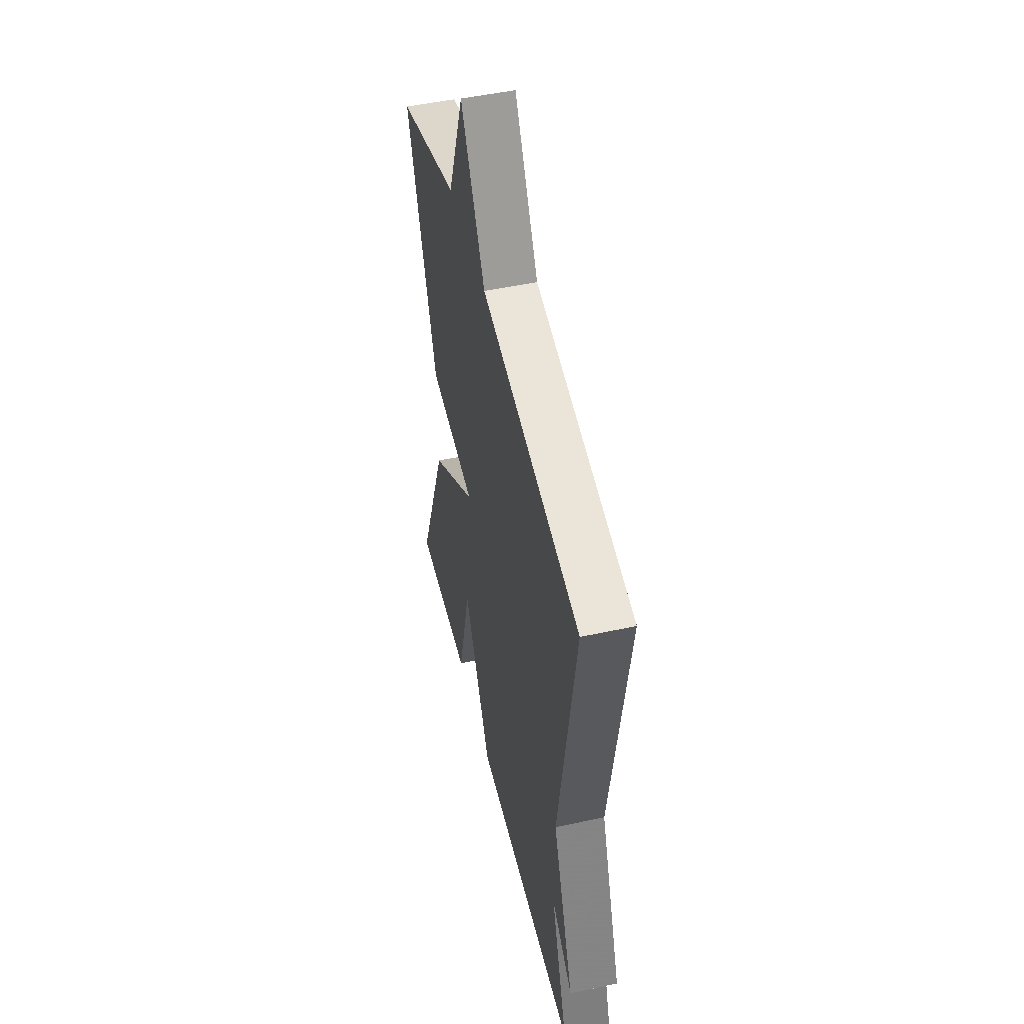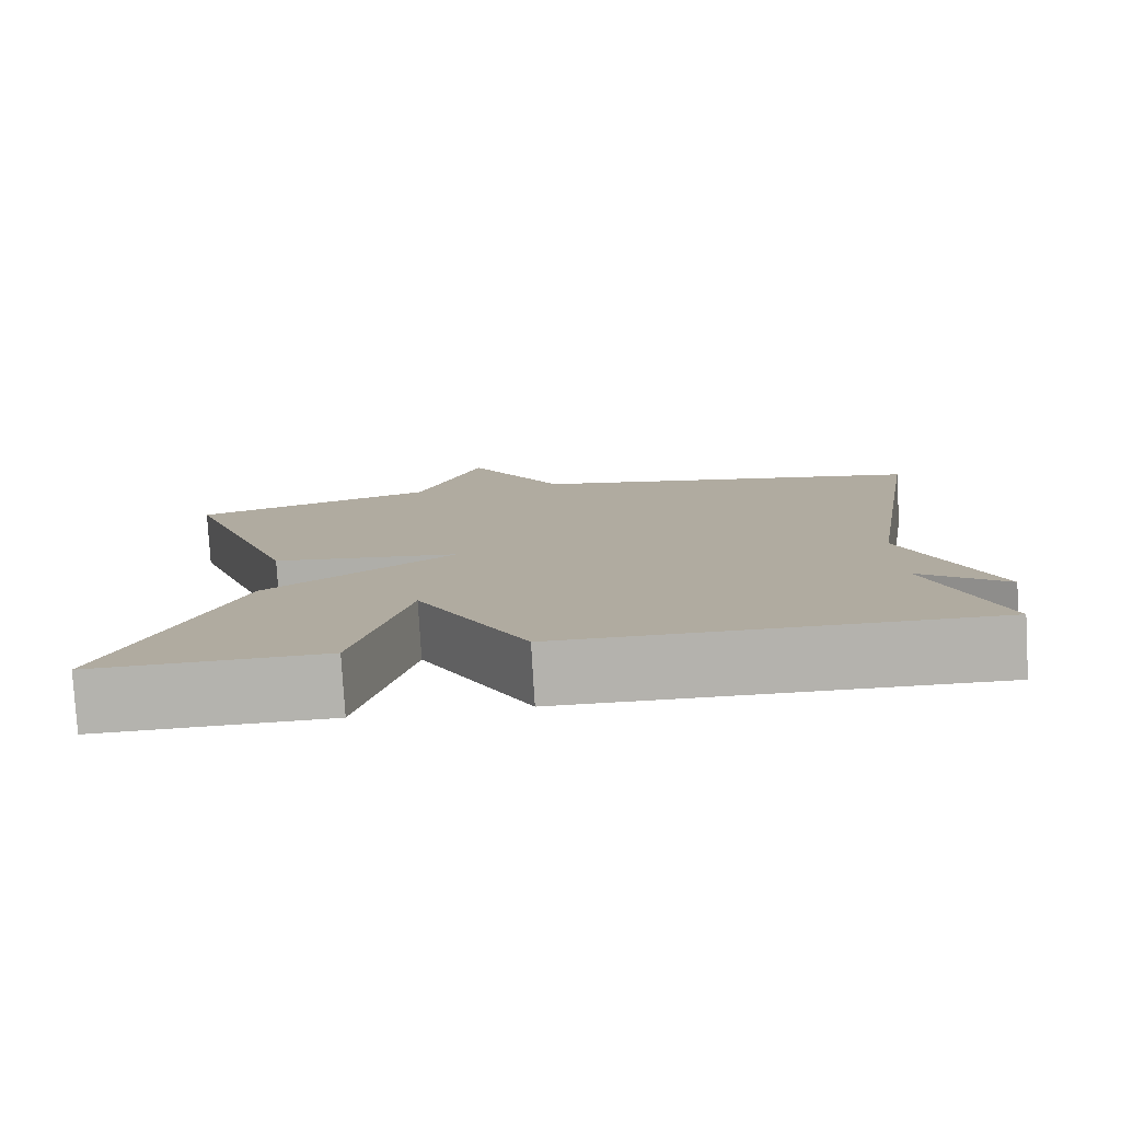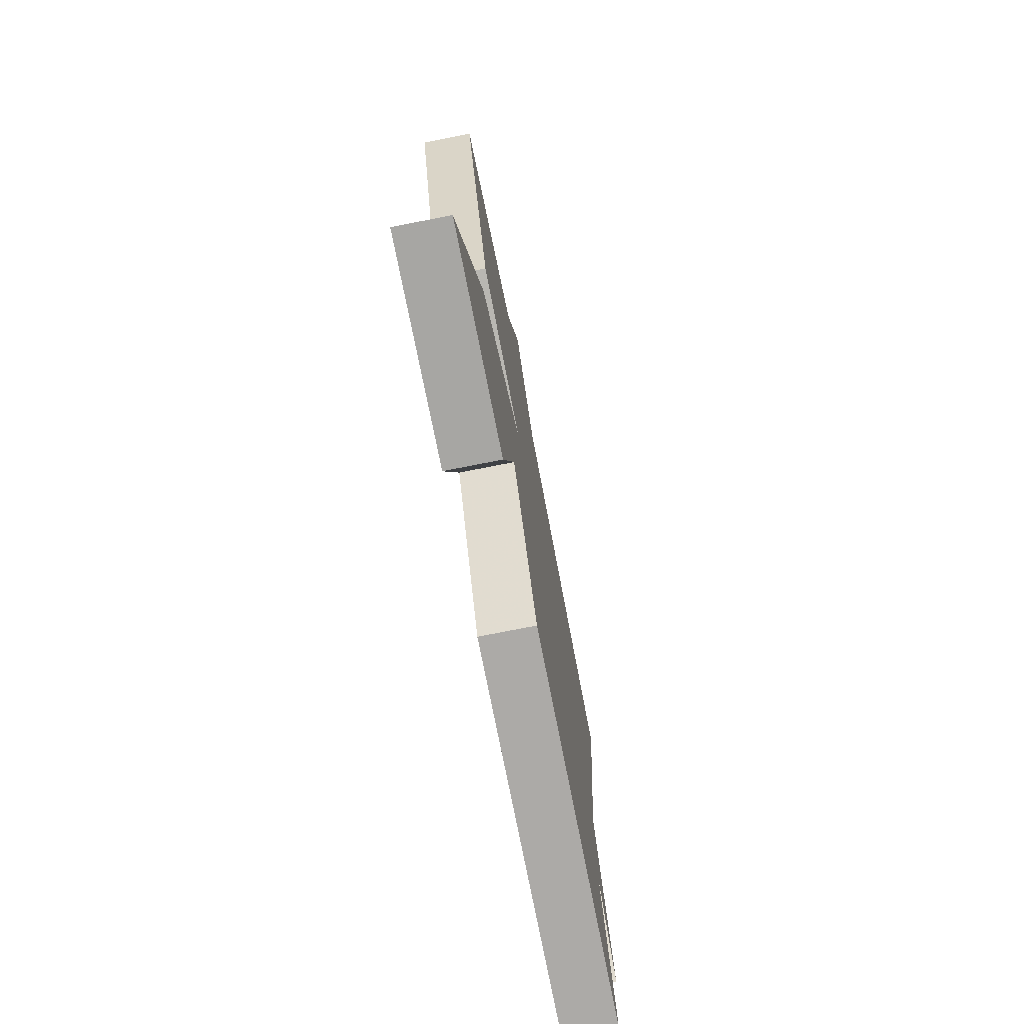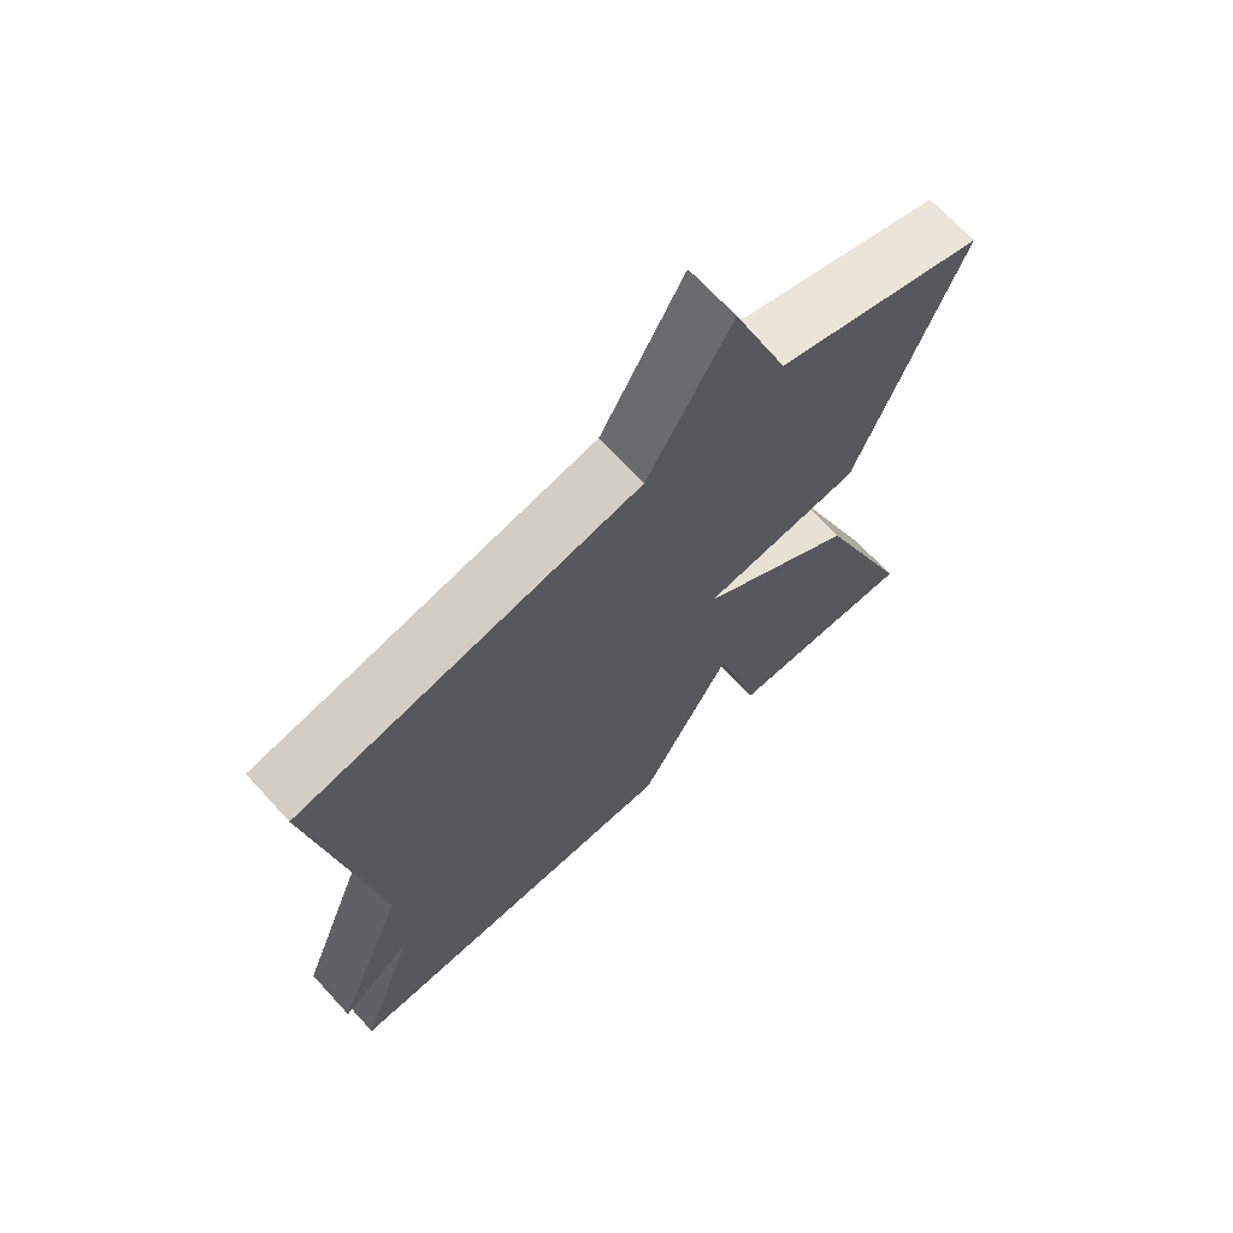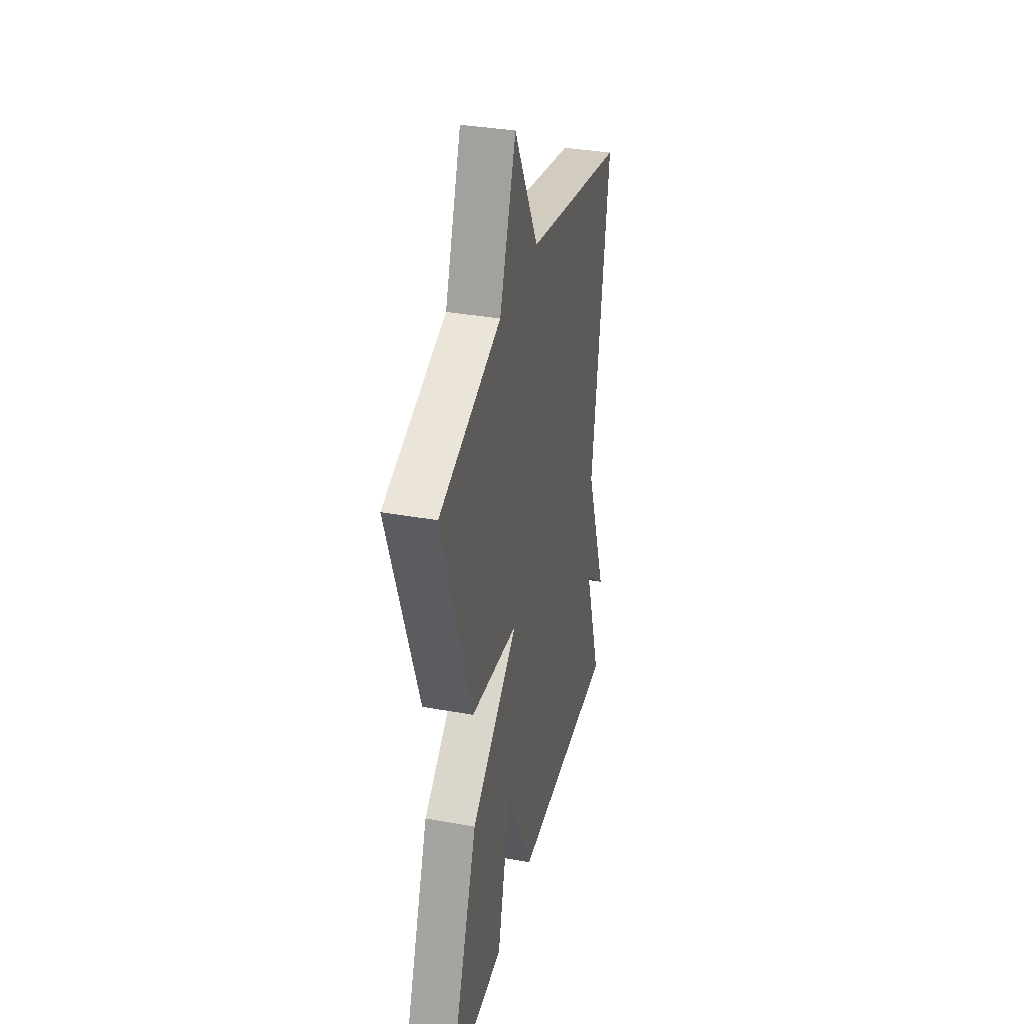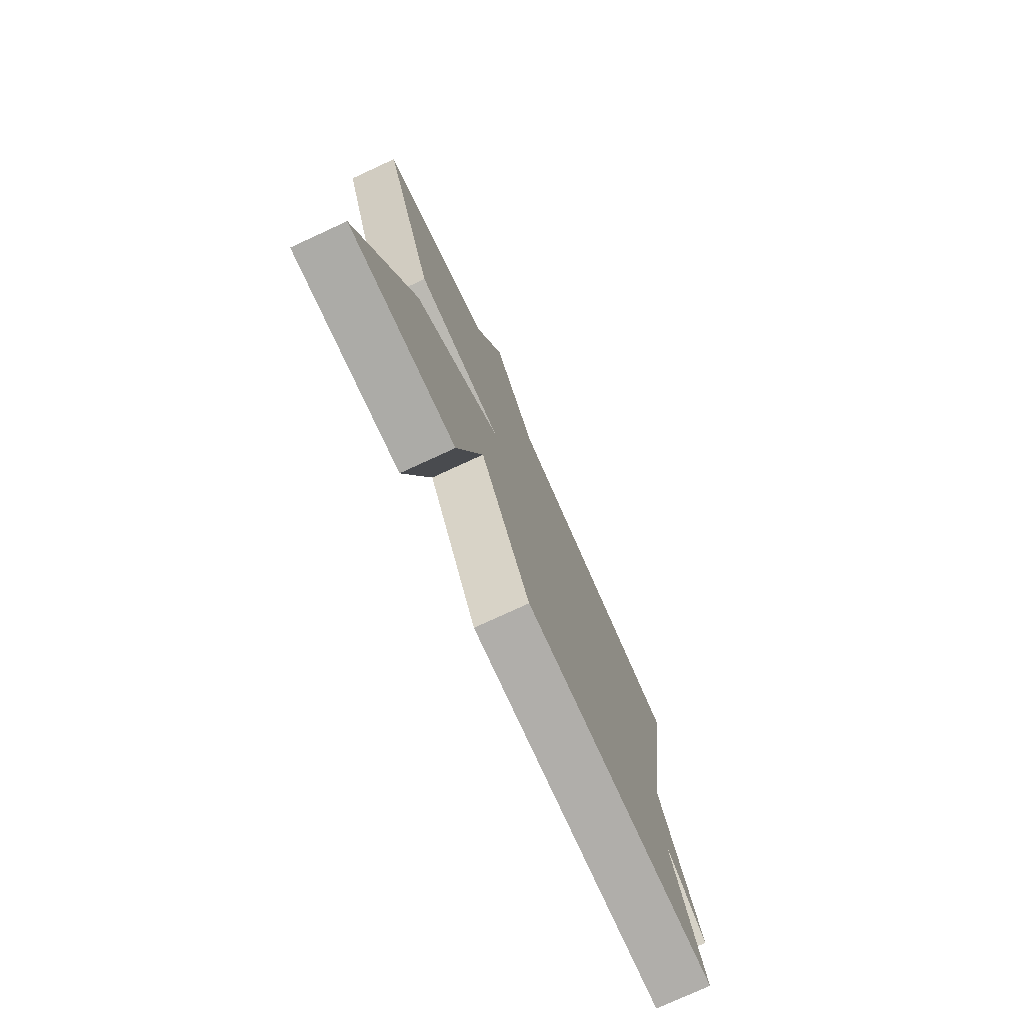
<metadata>
{"format":"obj","ext":"obj","renderer":"f3d","projection":"perspective","resolution":1024,"background":"white","views":[{"elev":49.6,"azim":76.5,"up":"+Z"},{"elev":-79.6,"azim":3.4,"up":"+Z"},{"elev":-75.4,"azim":-78.8,"up":"+Z"},{"elev":69.0,"azim":137.4,"up":"+Z"},{"elev":34.9,"azim":-76.4,"up":"+Z"},{"elev":-77.2,"azim":-65.3,"up":"+Z"}]}
</metadata>
<code>
v -0.5 0.07 -0.5
v -0.352 0.07 -0.116
v -0.119 0.07 0.055
v -0.352 0.07 0.084
v -0.5 0.07 0.5
v -0.196 0.07 0.6
v -0.116 0.07 0.819
v 0.004 0.07 0.6
v 0.5 0.07 0.5
v 0.416 0.07 -0.044
v 0.522 0.07 -0.329
v 0.416 0.07 -0.244
v 0.5 0.07 -0.5
v -0.018 0.07 -0.494
v -0.152 0.07 -0.233
v -0.218 0.07 -0.494
v -0.5 0 -0.5
v -0.352 0 -0.116
v -0.119 0 0.055
v -0.352 0 0.084
v -0.5 0 0.5
v -0.196 0 0.6
v -0.116 0 0.819
v 0.004 0 0.6
v 0.5 0 0.5
v 0.416 0 -0.044
v 0.522 0 -0.329
v 0.416 0 -0.244
v 0.5 0 -0.5
v -0.018 0 -0.494
v -0.152 0 -0.233
v -0.218 0 -0.494
f 1 2 3
f 16 1 3
f 15 16 3
f 14 15 3
f 13 14 3
f 12 13 3
f 10 11 12
f 10 12 3
f 8 9 10 3
f 8 3 4
f 7 8 4
f 6 7 4
f 4 5 6
f 19 18 17
f 19 17 32
f 19 32 31
f 19 31 30
f 19 30 29
f 19 29 28
f 28 27 26
f 19 28 26
f 19 26 25 24
f 20 19 24
f 20 24 23
f 20 23 22
f 22 21 20
f 1 17 18 2
f 2 18 19 3
f 3 19 20 4
f 4 20 21 5
f 5 21 22 6
f 6 22 23 7
f 7 23 24 8
f 8 24 25 9
f 9 25 26 10
f 10 26 27 11
f 11 27 28 12
f 12 28 29 13
f 13 29 30 14
f 14 30 31 15
f 15 31 32 16
f 16 32 17 1

</code>
